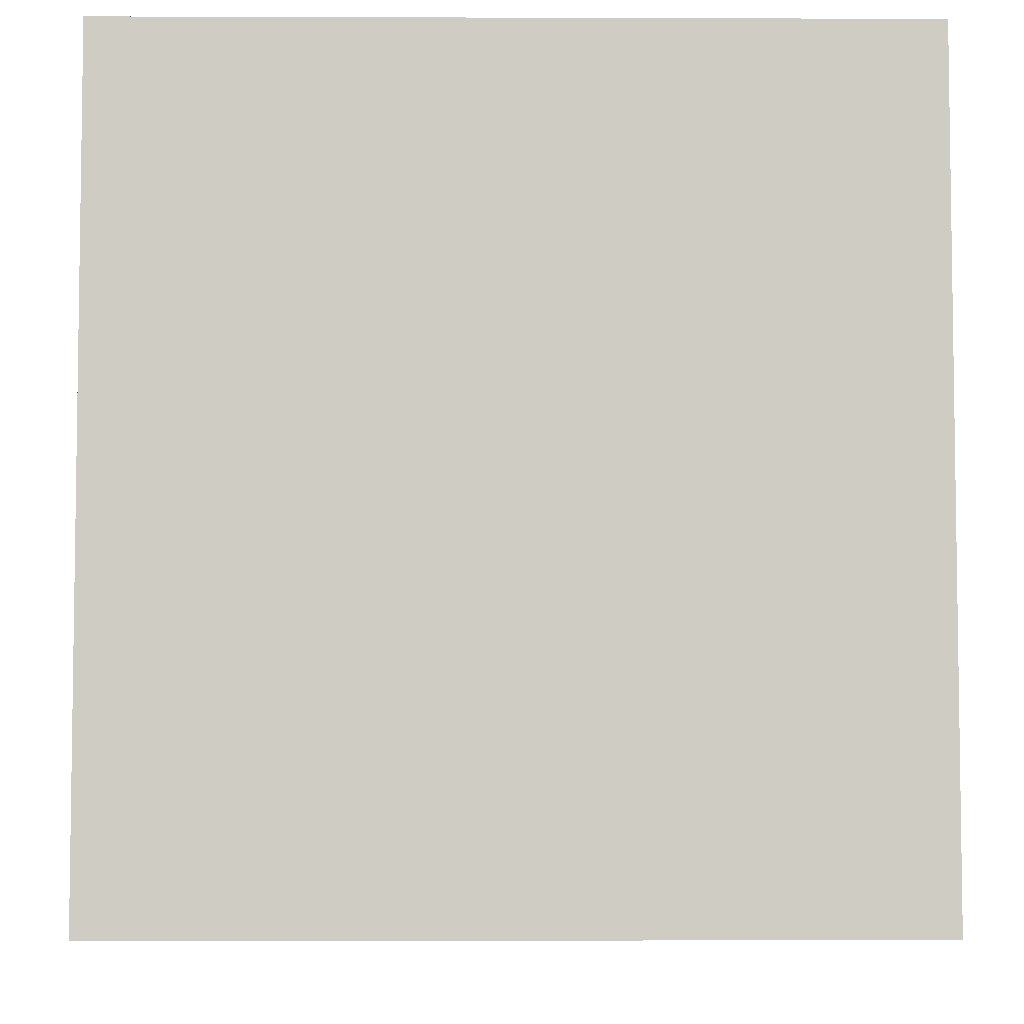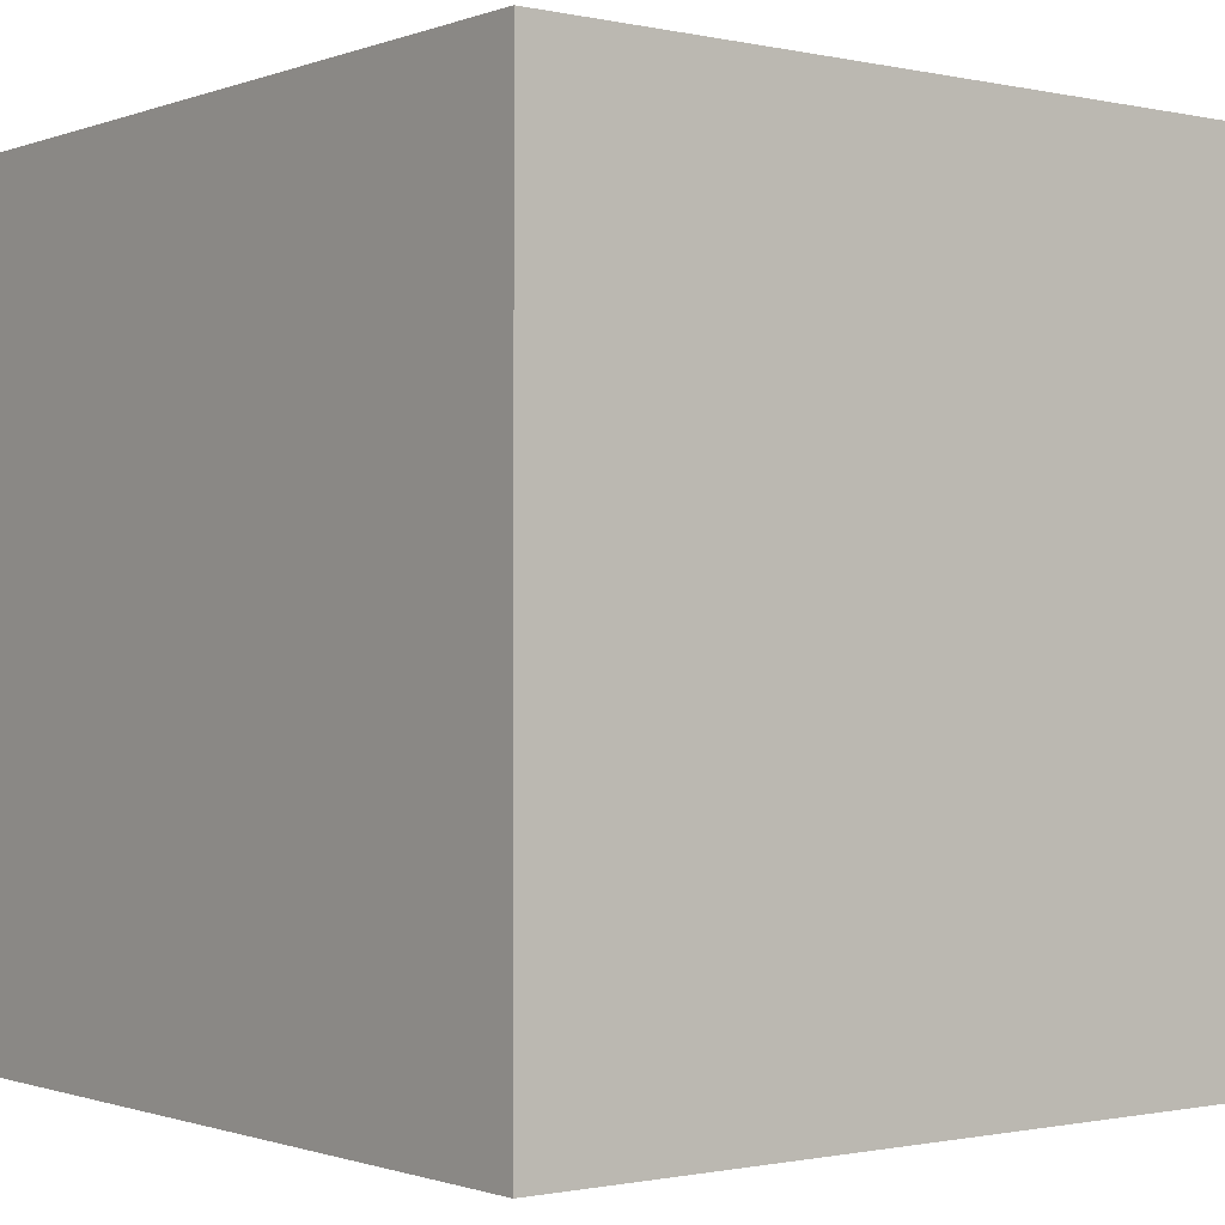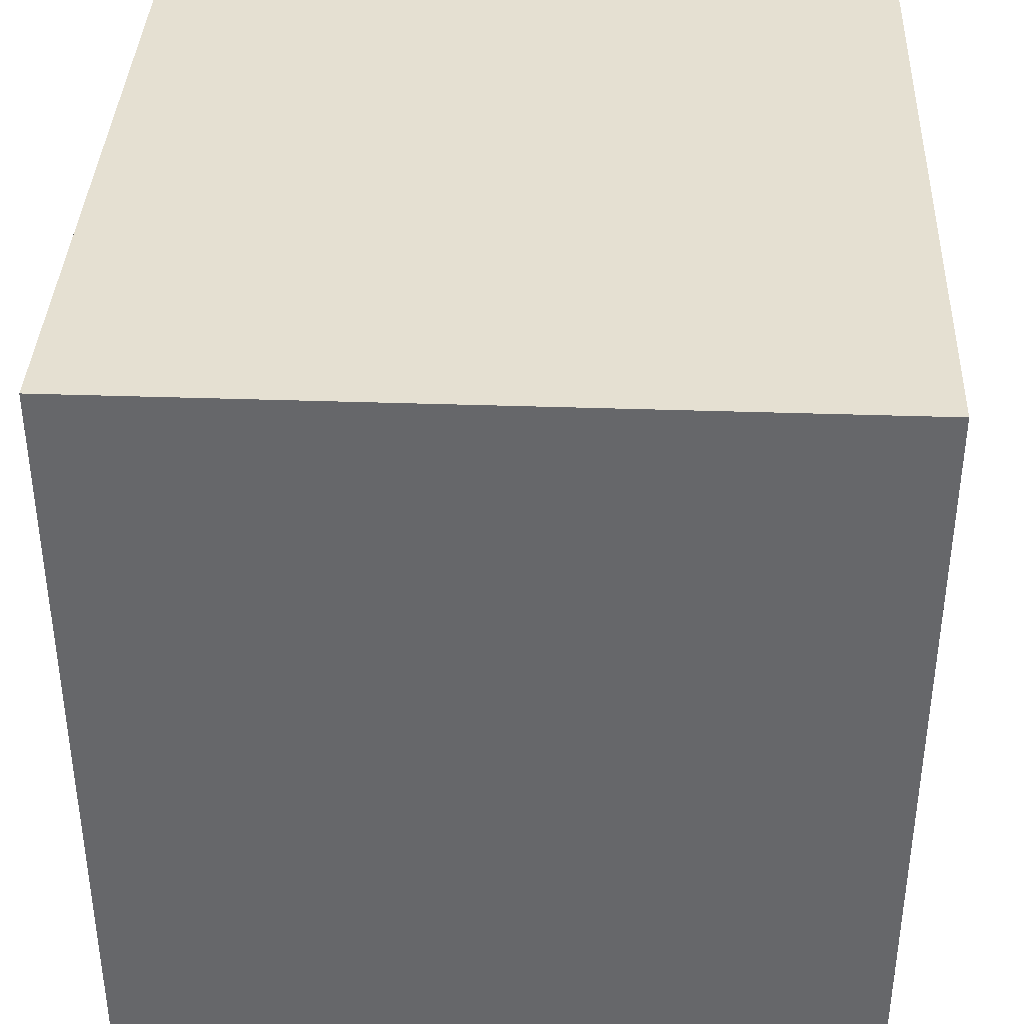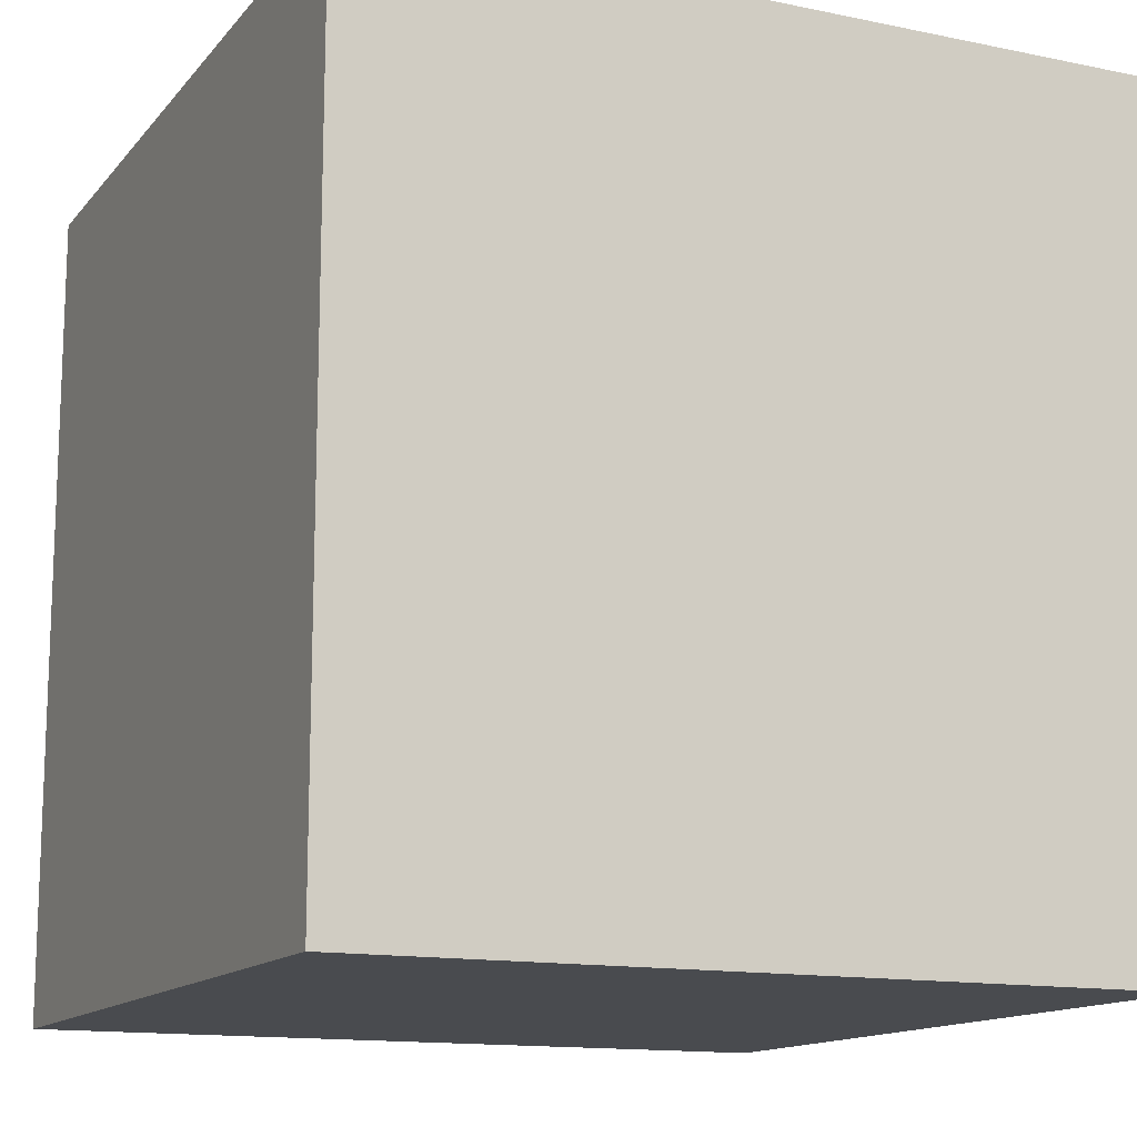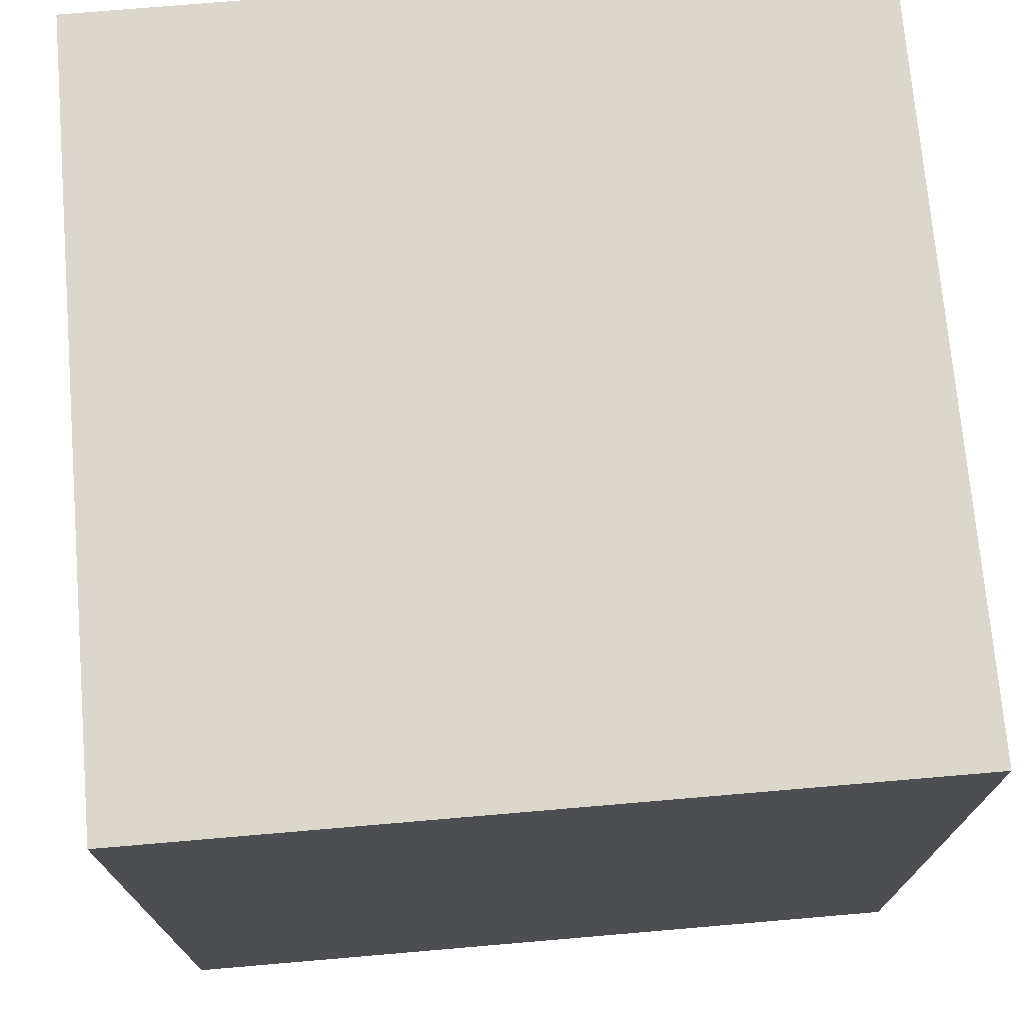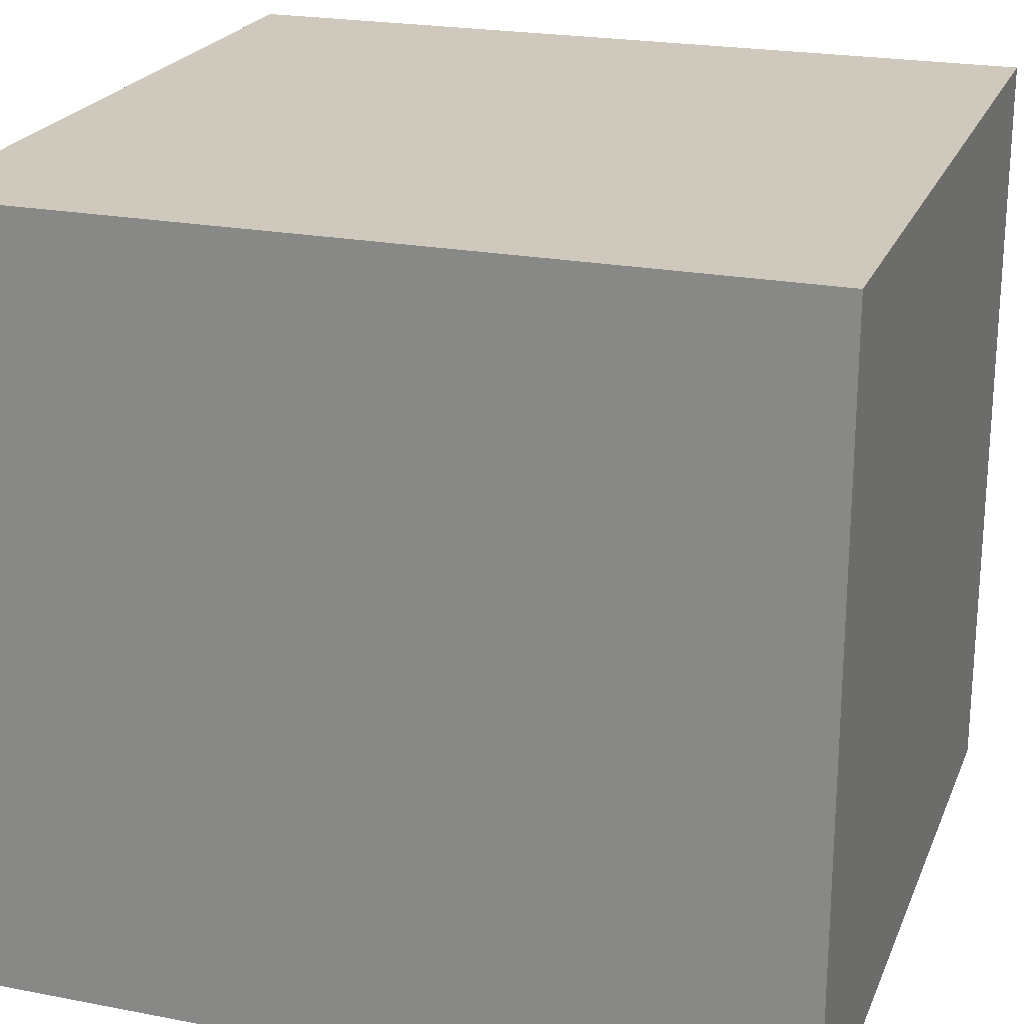
<metadata>
{"format":"obj","ext":"obj","renderer":"f3d","projection":"perspective","resolution":1024,"background":"white","views":[{"elev":-5.3,"azim":89.4,"up":"+Z"},{"elev":-0.9,"azim":-37.9,"up":"+Z"},{"elev":37.7,"azim":-177.5,"up":"+Z"},{"elev":-13.7,"azim":-114.8,"up":"+Z"},{"elev":72.9,"azim":175.1,"up":"+Z"},{"elev":22.4,"azim":-71.6,"up":"+Y"}]}
</metadata>
<code>
v 0 0 38
v 0 36 38
v 0 0 76
v 0 36 76
v 36 0 38
v 36 36 38
v 36 0 76
v 36 36 76
v 0 0 38
v 0 0 76
v 36 0 38
v 36 0 76
v 0 36 38
v 0 36 76
v 36 36 38
v 36 36 76
v 0 0 38
v 36 0 38
v 0 36 38
v 36 36 38
v 0 0 76
v 36 0 76
v 0 36 76
v 36 36 76
f 3 2 1
f 4 2 3
f 5 6 7
f 7 6 8
f 11 10 9
f 12 10 11
f 13 14 15
f 15 14 16
f 19 18 17
f 20 18 19
f 21 22 23
f 23 22 24

</code>
